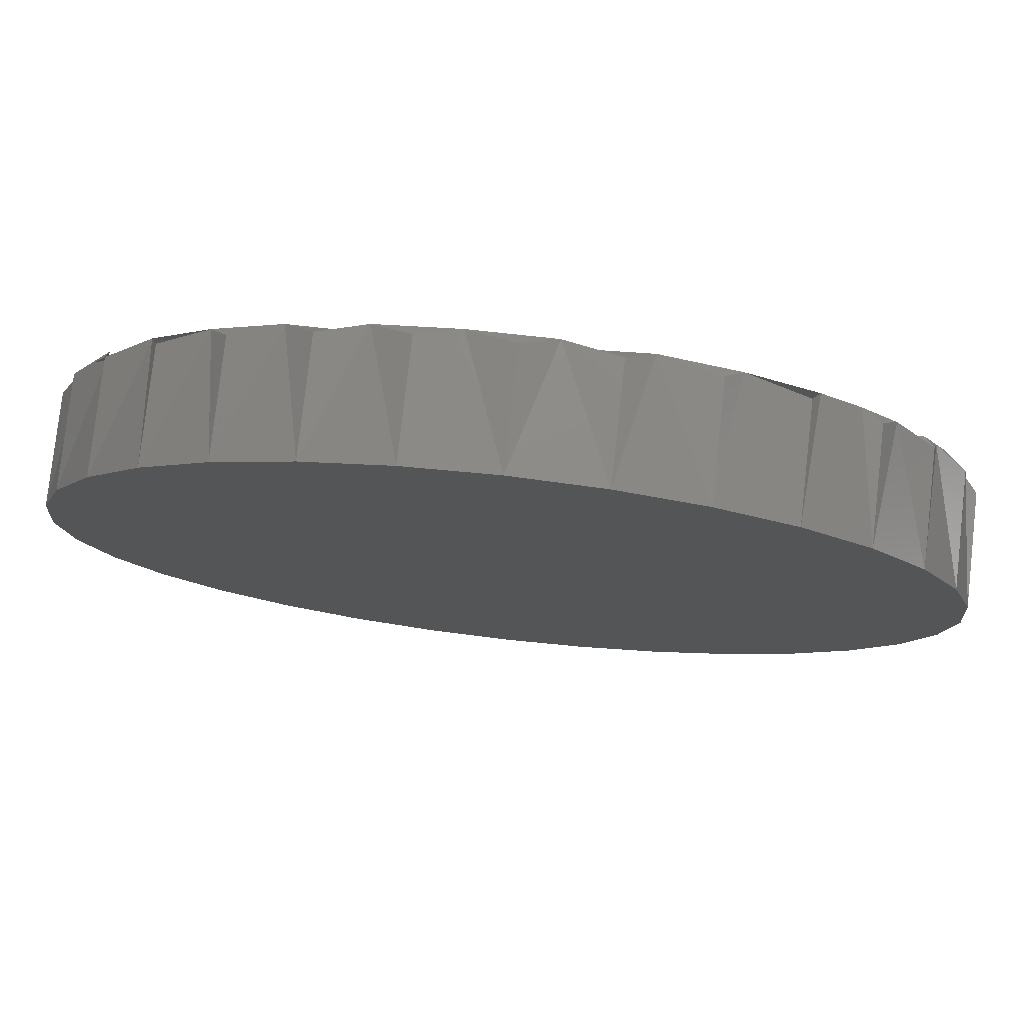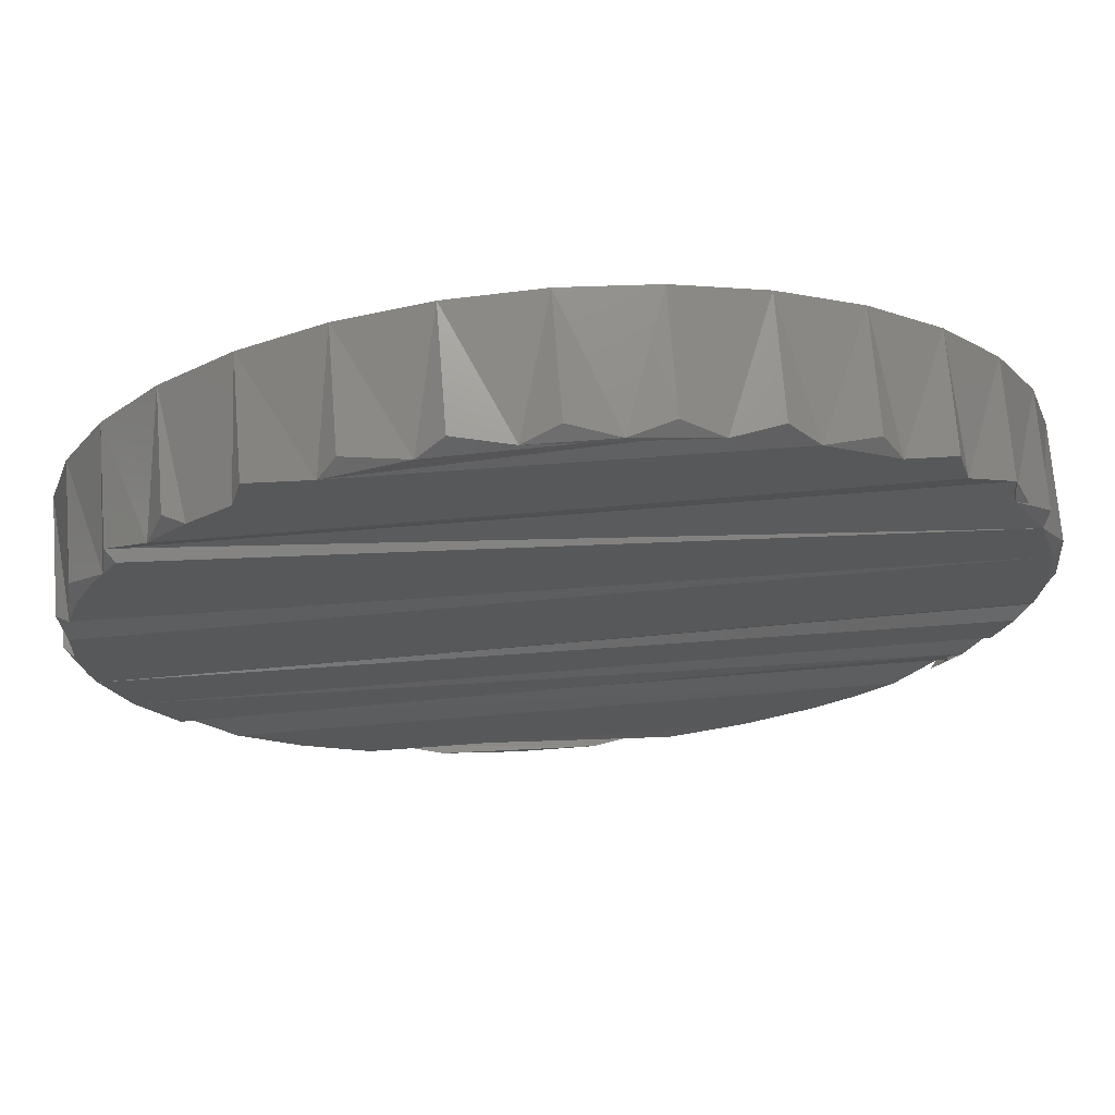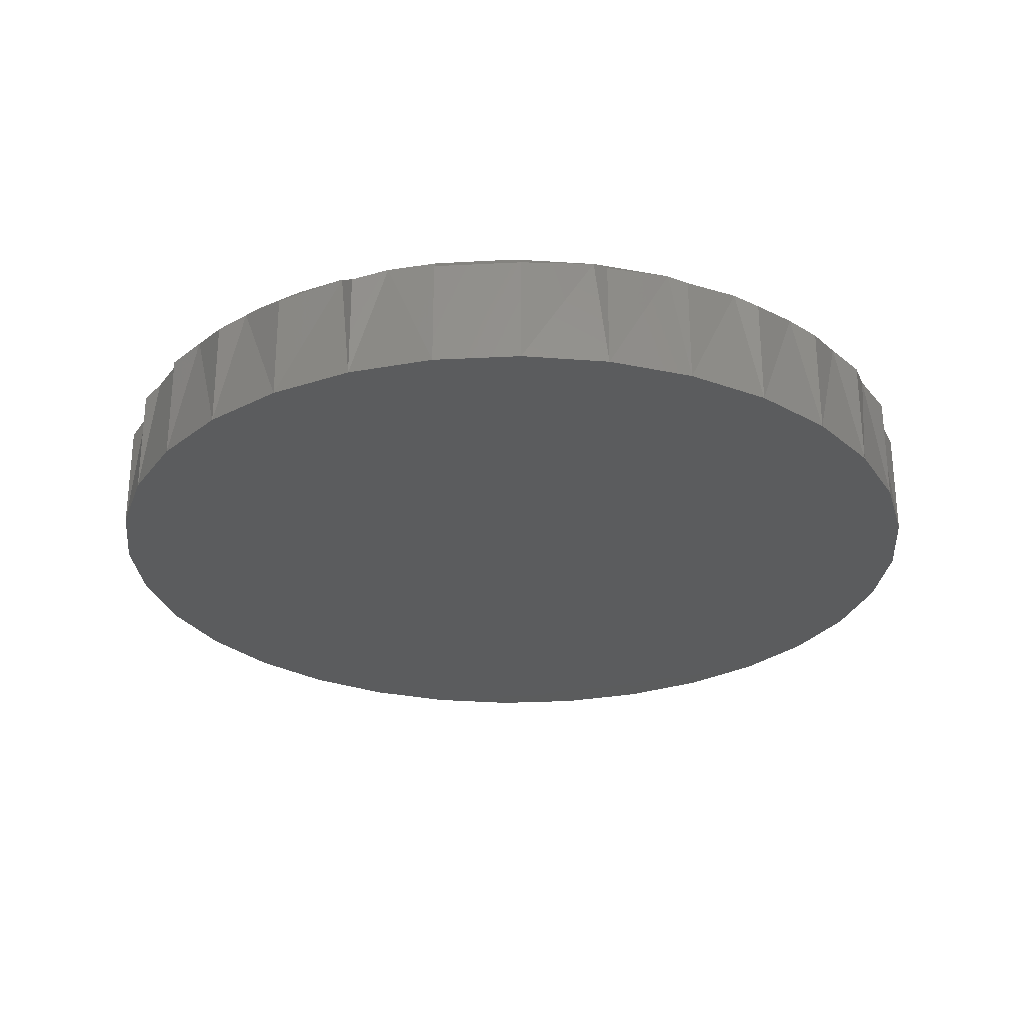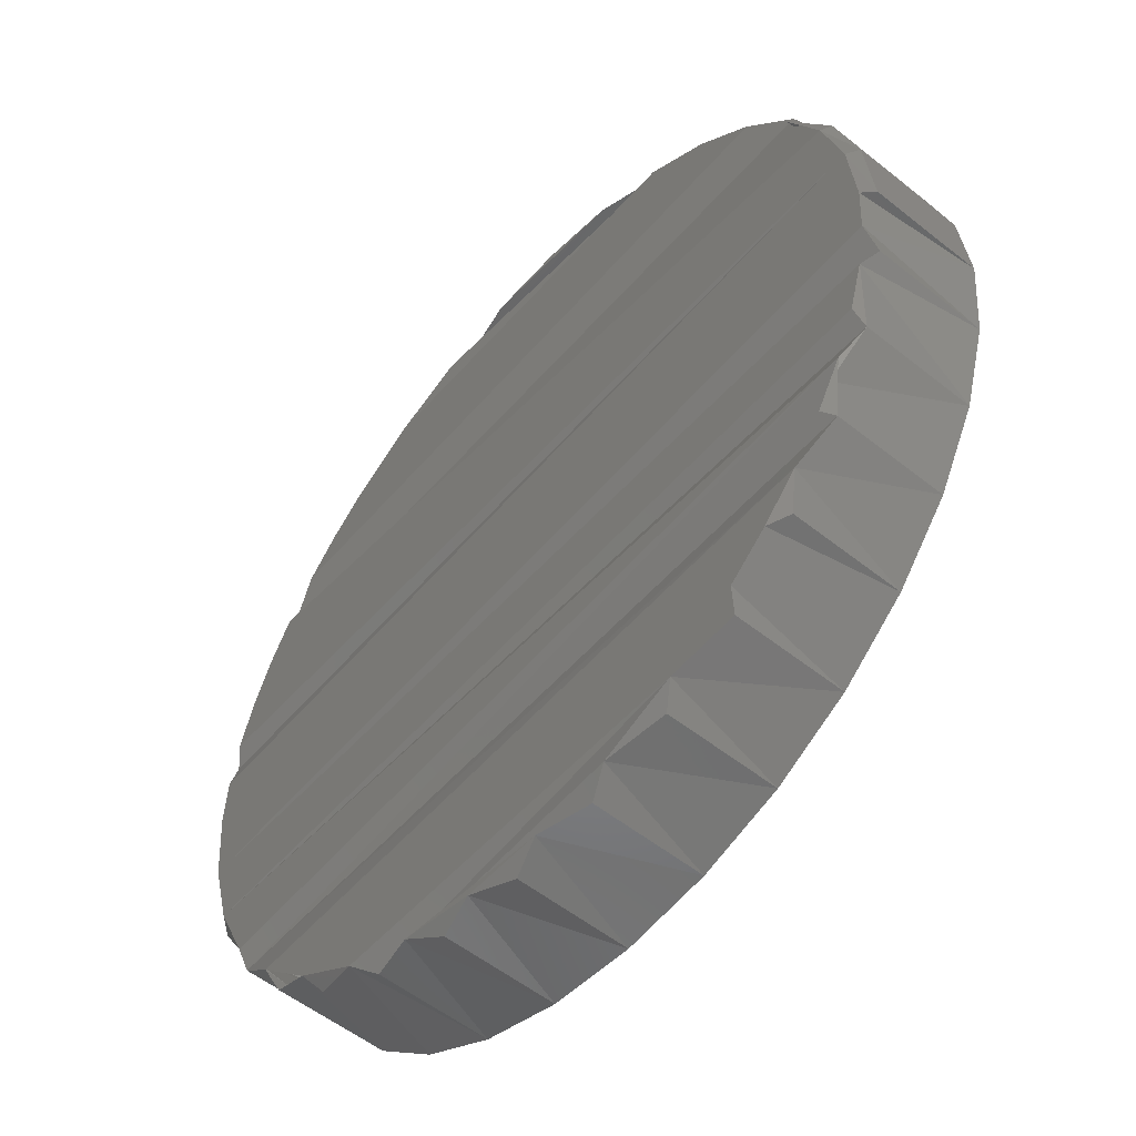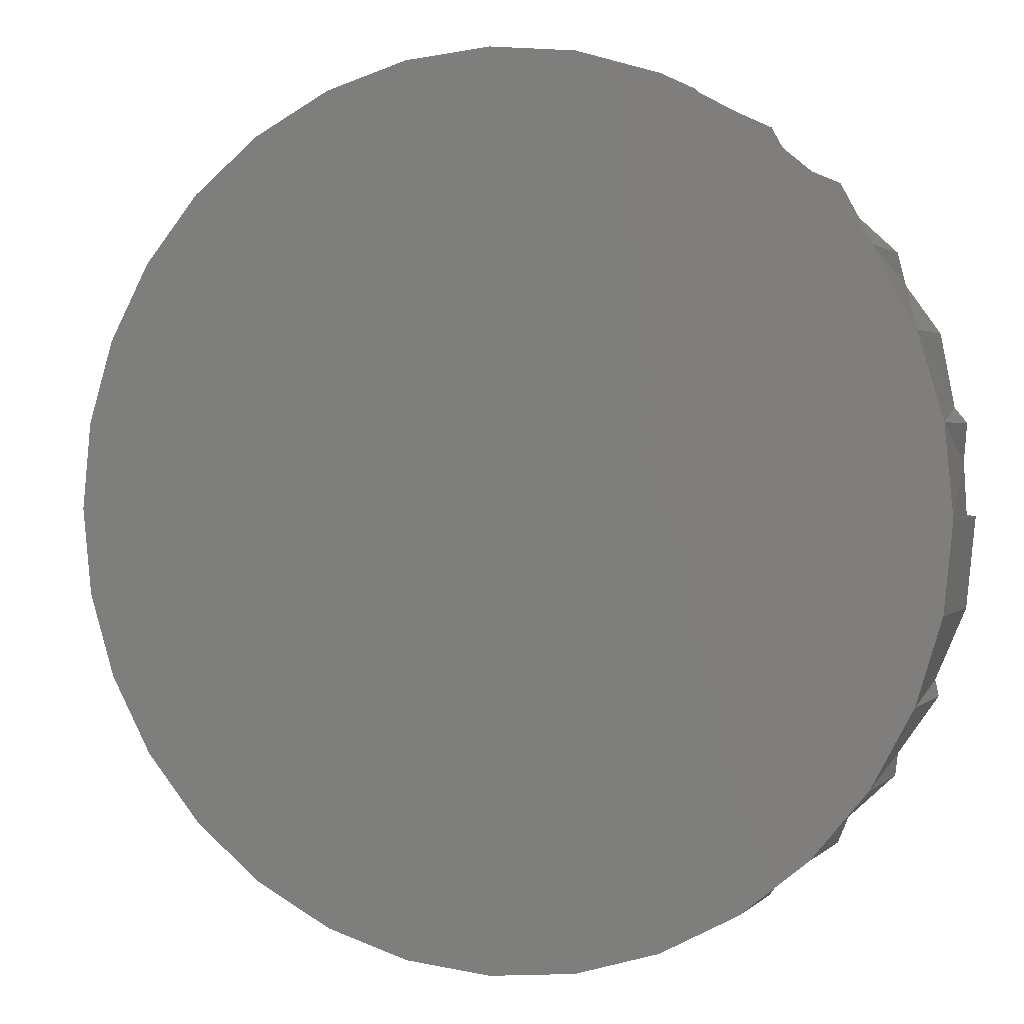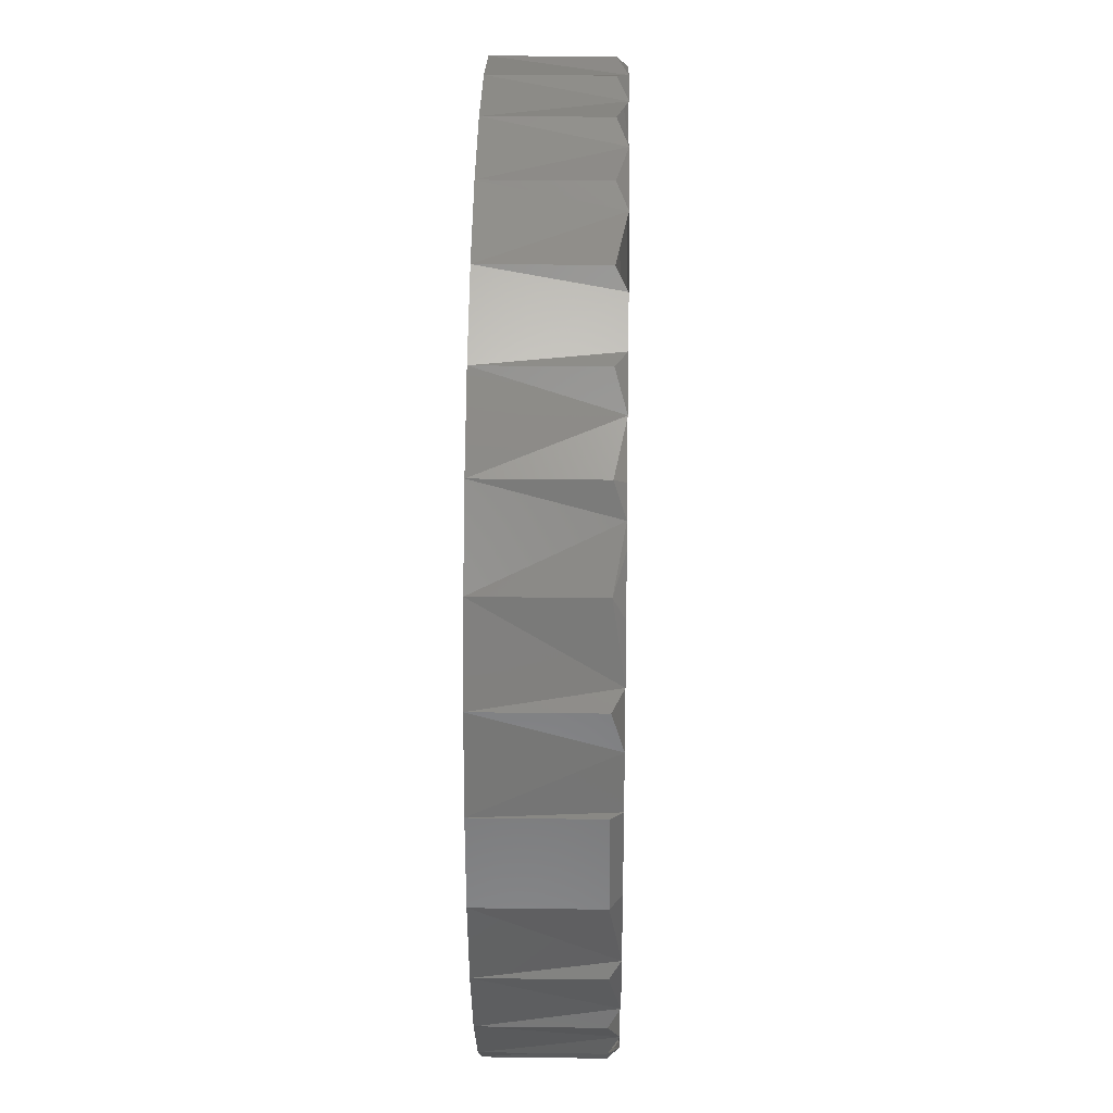
<metadata>
{"format":"stl","ext":"stl","renderer":"f3d","projection":"perspective","resolution":1024,"background":"white","views":[{"elev":78.6,"azim":-173.6,"up":"+Y"},{"elev":70.8,"azim":-4.5,"up":"+Y"},{"elev":-27.5,"azim":-79.9,"up":"+Z"},{"elev":-54.6,"azim":49.8,"up":"+Y"},{"elev":1.8,"azim":-159.2,"up":"+Y"},{"elev":26.4,"azim":-88.8,"up":"+Y"}]}
</metadata>
<code>
# stl→obj: 106 verts, 202 faces
v -0.01143 0.02918 0.03125
v -0.005503 0.03097 0.03125
v 0.0006579 0.03158 0.03125
v 0.006819 0.03097 0.03125
v 0.01274 0.02918 0.03125
v -0.01689 0.02626 0.03125
v 0.0182 0.02626 0.03125
v -0.02167 0.02233 0.03125
v 0.02299 0.02233 0.03125
v -0.0256 0.01754 0.03125
v 0.02691 0.01754 0.03125
v -0.02852 0.01208 0.03125
v 0.02983 0.01208 0.03125
v -0.03031 0.006161 0.03125
v 0.03163 0.006161 0.03125
v 0.02983 -0.01208 0.03125
v -0.02852 -0.01208 0.03125
v 0.03163 -0.006161 0.03125
v -0.0256 -0.01754 0.03125
v 0.02691 -0.01754 0.03125
v -0.02167 -0.02233 0.03125
v 0.02299 -0.02233 0.03125
v -0.01689 -0.02626 0.03125
v 0.0182 -0.02626 0.03125
v -0.01143 -0.02918 0.03125
v 0.01274 -0.02918 0.03125
v -0.005503 -0.03097 0.03125
v 0.0006579 -0.03158 0.03125
v 0.006819 -0.03097 0.03125
v -0.03031 -0.006161 0.03125
v -0.03092 3.867e-18 0.03125
v 0.03224 0 0.03125
v -0.008124 -0.02956 0.0398
v -0.002602 -0.03067 0.0398
v 0.003037 -0.03075 0.0398
v -0.01143 -0.02918 0.03906
v 0.006819 -0.03097 0.03906
v 0.008606 -0.0298 0.0398
v 0.01392 -0.02784 0.0398
v -0.01335 -0.02747 0.0398
v -0.01811 -0.02447 0.0398
v 0.0188 -0.02494 0.0398
v 0.0216 -0.02264 0.0398
v -0.02225 -0.02065 0.0398
v 0.02412 -0.02001 0.0398
v -0.0256 -0.01754 0.03906
v 0.02691 -0.01754 0.03906
v 0.02815 -0.01398 0.0398
v 0.02631 -0.01712 0.0398
v -0.02563 -0.01613 0.0398
v -0.02813 -0.01107 0.0398
v 0.02983 -0.01208 0.03906
v 0.0296 -0.01065 0.0398
v -0.02967 -0.005618 0.0398
v 0.03065 -0.007173 0.0398
v 0.03163 -0.006161 0.03906
v 0.03129 -0.003596 0.0398
v 0.03098 0.005618 0.0398
v -0.02997 0.003596 0.0398
v 0.0315 -5.797e-17 0.0398
v -0.03031 0.006161 0.03906
v -0.02933 0.007173 0.0398
v -0.02828 0.01065 0.0398
v -0.02683 0.01398 0.0398
v -0.02852 0.01208 0.03906
v -0.0228 0.02001 0.0398
v -0.0256 0.01754 0.03906
v 0.02691 0.01754 0.03906
v 0.02356 0.02065 0.0398
v -0.02029 0.02264 0.0398
v -0.01748 0.02494 0.0398
v 0.01943 0.02447 0.0398
v -0.0126 0.02784 0.0398
v 0.01467 0.02747 0.0398
v 0.01274 0.02918 0.03906
v -0.007291 0.0298 0.0398
v -0.005503 0.03097 0.03906
v 0.00944 0.02956 0.0398
v -0.001721 0.03075 0.0398
v 0.003917 0.03067 0.0398
v -0.03018 -2.328e-17 0.0398
v 0.02944 0.01107 0.0398
v 0.02694 0.01613 0.0398
v -0.02499 0.01712 0.0398
v 0.02983 0.01208 0.03906
v 0.03163 0.006161 0.03906
v 0.0182 0.02626 0.03906
v 0.02299 0.02233 0.03906
v 0.006819 0.03097 0.03906
v -0.01143 0.02918 0.03906
v -0.02167 0.02233 0.03906
v -0.01689 0.02626 0.03906
v -0.02601 0.01537 0.0398
v -0.03092 3.867e-18 0.03906
v 0.0006579 0.03158 0.03906
v 0.03224 0 0.03906
v -0.02852 -0.01208 0.03906
v -0.03031 -0.006161 0.03906
v -0.01689 -0.02626 0.03906
v -0.02167 -0.02233 0.03906
v -0.005503 -0.03097 0.03906
v 0.01274 -0.02918 0.03906
v 0.02299 -0.02233 0.03906
v 0.0182 -0.02626 0.03906
v 0.02733 -0.01537 0.0398
v 0.0006579 -0.03158 0.03906
f 1 2 3
f 1 3 4
f 5 1 4
f 6 1 5
f 7 6 5
f 8 6 7
f 9 8 7
f 10 8 9
f 11 10 9
f 12 10 11
f 13 12 11
f 14 12 13
f 15 14 13
f 16 17 18
f 19 17 16
f 20 19 16
f 21 19 20
f 22 21 20
f 23 21 22
f 24 23 22
f 25 23 24
f 26 25 24
f 27 25 26
f 28 27 26
f 29 28 26
f 17 30 18
f 18 30 31
f 18 31 32
f 32 31 14
f 32 14 15
f 33 34 35
f 35 36 33
f 36 35 37
f 36 37 38
f 39 36 38
f 40 36 39
f 39 41 40
f 42 41 39
f 41 42 43
f 43 44 41
f 45 44 43
f 46 44 45
f 47 46 45
f 47 48 46
f 47 49 48
f 50 46 48
f 48 51 50
f 52 51 48
f 52 53 51
f 54 51 53
f 54 53 55
f 56 54 55
f 54 56 57
f 58 59 60
f 61 59 58
f 62 61 58
f 63 62 58
f 64 65 63
f 66 67 68
f 69 66 68
f 70 66 69
f 71 70 69
f 72 71 69
f 73 71 72
f 74 73 72
f 75 73 74
f 75 76 73
f 77 76 75
f 78 77 75
f 78 79 77
f 80 79 78
f 81 54 57
f 81 57 60
f 81 60 59
f 82 83 68
f 82 68 67
f 82 67 84
f 82 84 64
f 82 64 63
f 82 63 58
f 82 13 85
f 13 82 15
f 15 82 86
f 83 11 68
f 11 83 13
f 13 83 85
f 72 7 87
f 7 72 9
f 9 72 88
f 69 9 88
f 9 69 11
f 11 69 68
f 74 5 75
f 5 74 7
f 7 74 87
f 78 4 89
f 4 78 5
f 5 78 75
f 76 1 90
f 1 76 2
f 2 76 77
f 8 70 71
f 70 8 91
f 8 71 6
f 6 71 92
f 73 6 92
f 6 73 1
f 1 73 90
f 66 10 67
f 10 66 8
f 8 66 91
f 93 12 65
f 12 93 10
f 10 93 67
f 62 14 61
f 14 62 12
f 12 62 65
f 31 81 59
f 81 31 94
f 31 59 14
f 14 59 61
f 80 3 95
f 3 80 4
f 4 80 89
f 79 2 77
f 2 79 3
f 3 79 95
f 15 86 32
f 32 86 96
f 51 17 97
f 17 51 30
f 30 51 98
f 50 19 46
f 19 50 17
f 17 50 97
f 41 23 99
f 23 41 21
f 21 41 100
f 44 21 100
f 21 44 19
f 19 44 46
f 40 25 36
f 25 40 23
f 23 40 99
f 33 27 101
f 27 33 25
f 25 33 36
f 38 26 102
f 26 38 29
f 29 38 37
f 22 43 42
f 43 22 103
f 22 42 24
f 24 42 104
f 39 24 104
f 24 39 26
f 26 39 102
f 45 20 47
f 20 45 22
f 22 45 103
f 105 16 52
f 16 105 20
f 20 105 47
f 55 18 56
f 18 55 16
f 16 55 52
f 32 60 57
f 60 32 96
f 32 57 18
f 18 57 56
f 34 28 106
f 28 34 27
f 27 34 101
f 35 29 37
f 29 35 28
f 28 35 106
f 30 98 31
f 31 98 94
f 98 54 94
f 54 81 94
f 51 54 98
f 40 41 99
f 34 106 35
f 45 43 103
f 50 51 97
f 33 101 34
f 38 102 39
f 105 49 47
f 52 48 105
f 55 53 52
f 86 58 96
f 58 60 96
f 82 58 86
f 74 72 87
f 80 95 79
f 66 70 91
f 83 82 85
f 78 89 80
f 76 90 73
f 93 84 67
f 65 64 93
f 62 63 65

</code>
